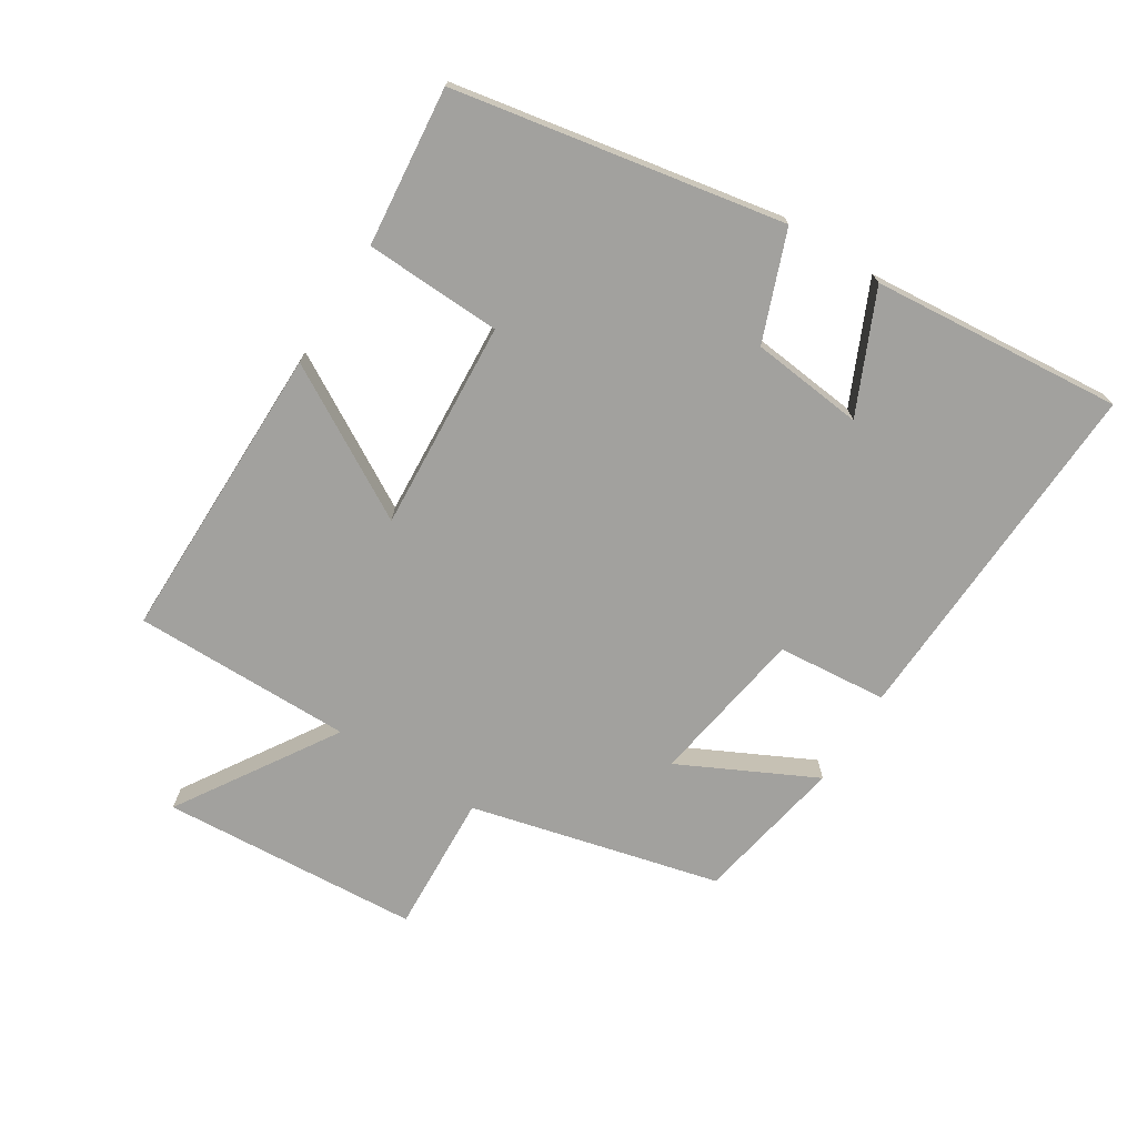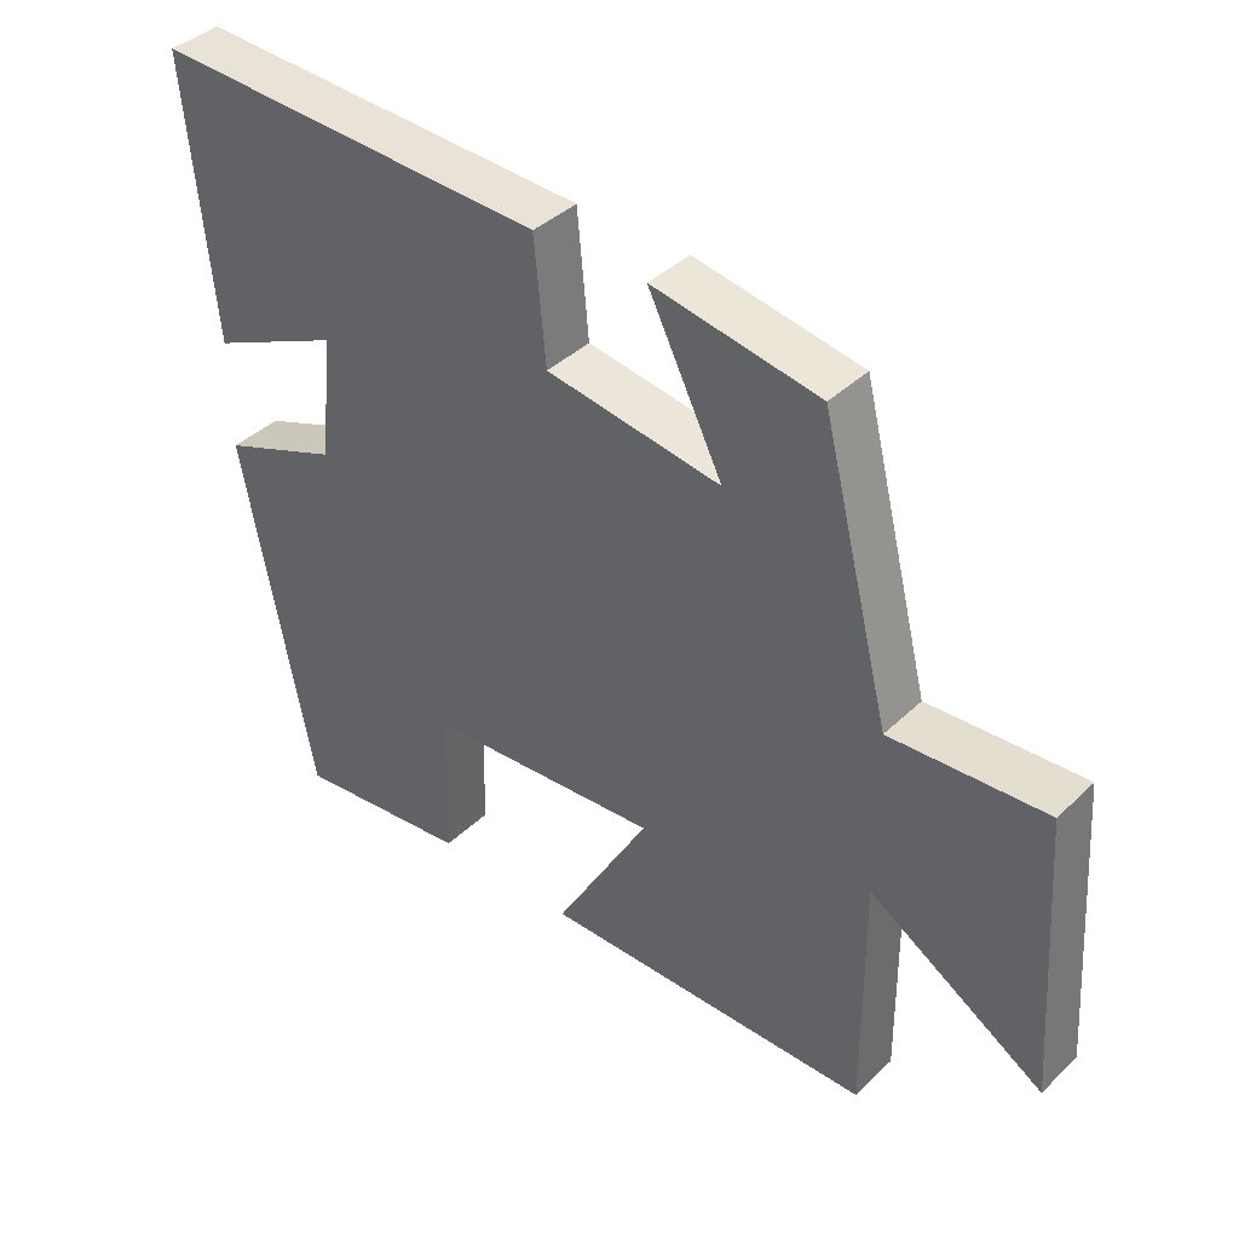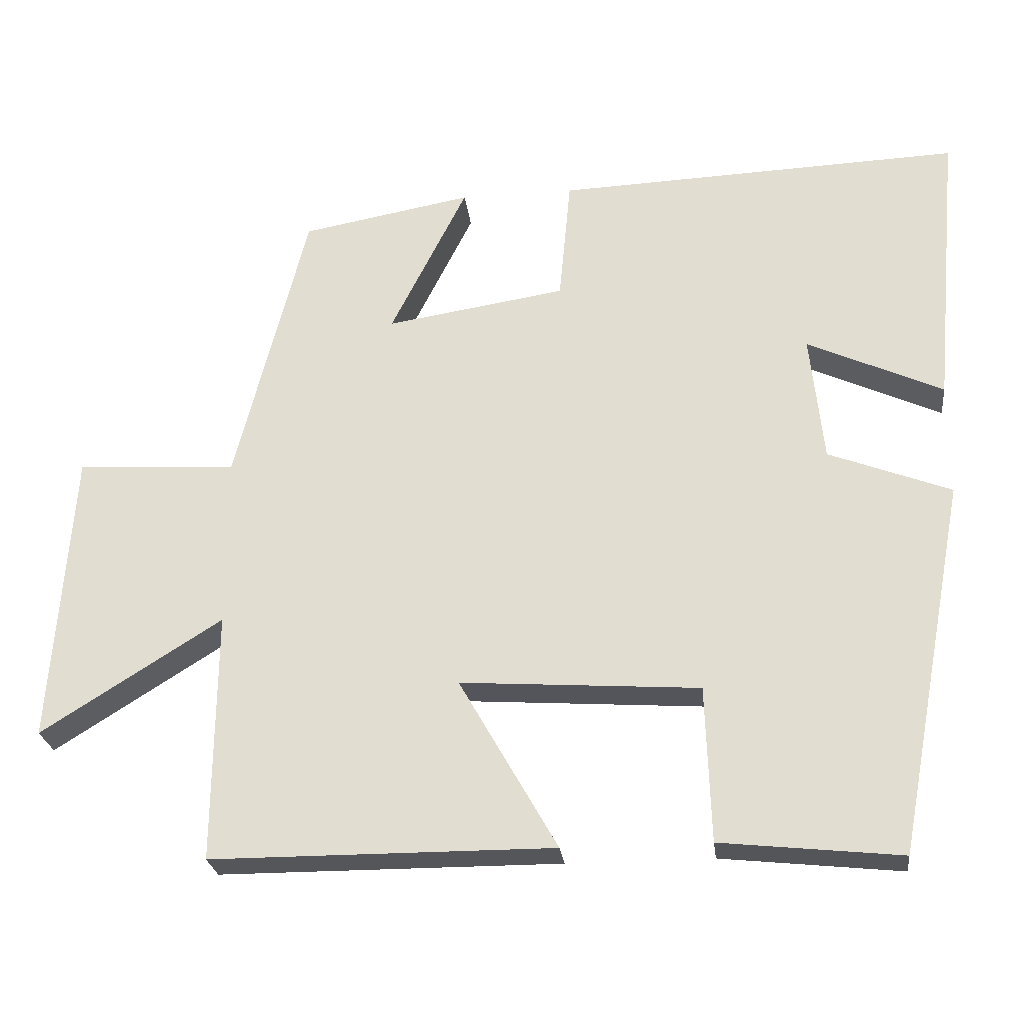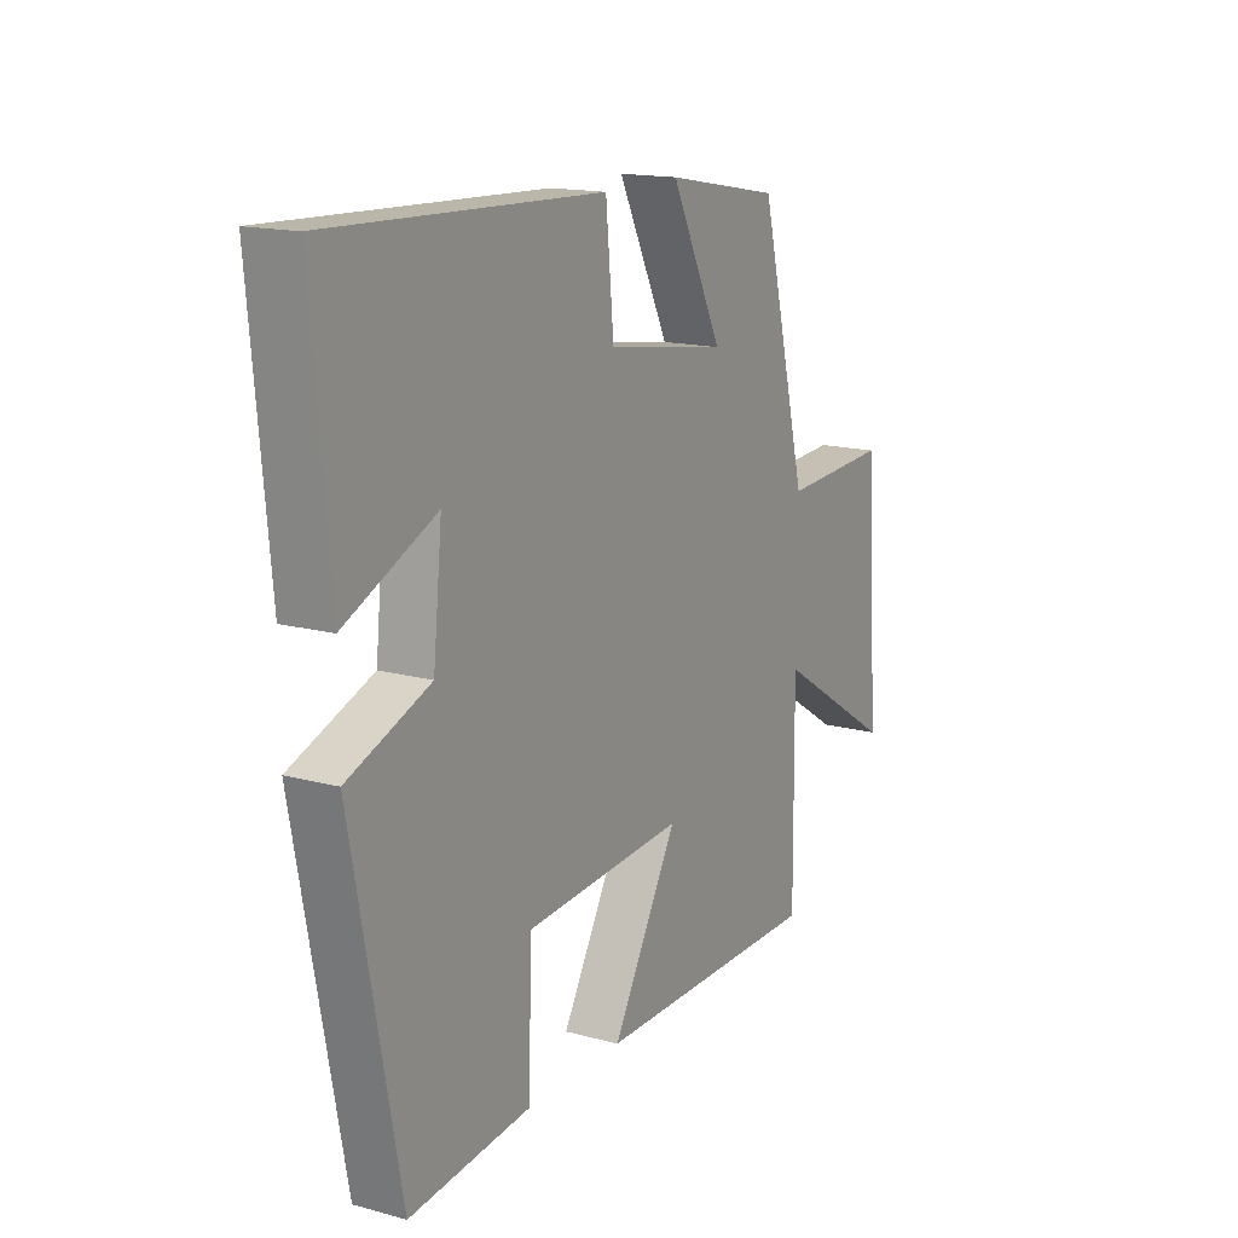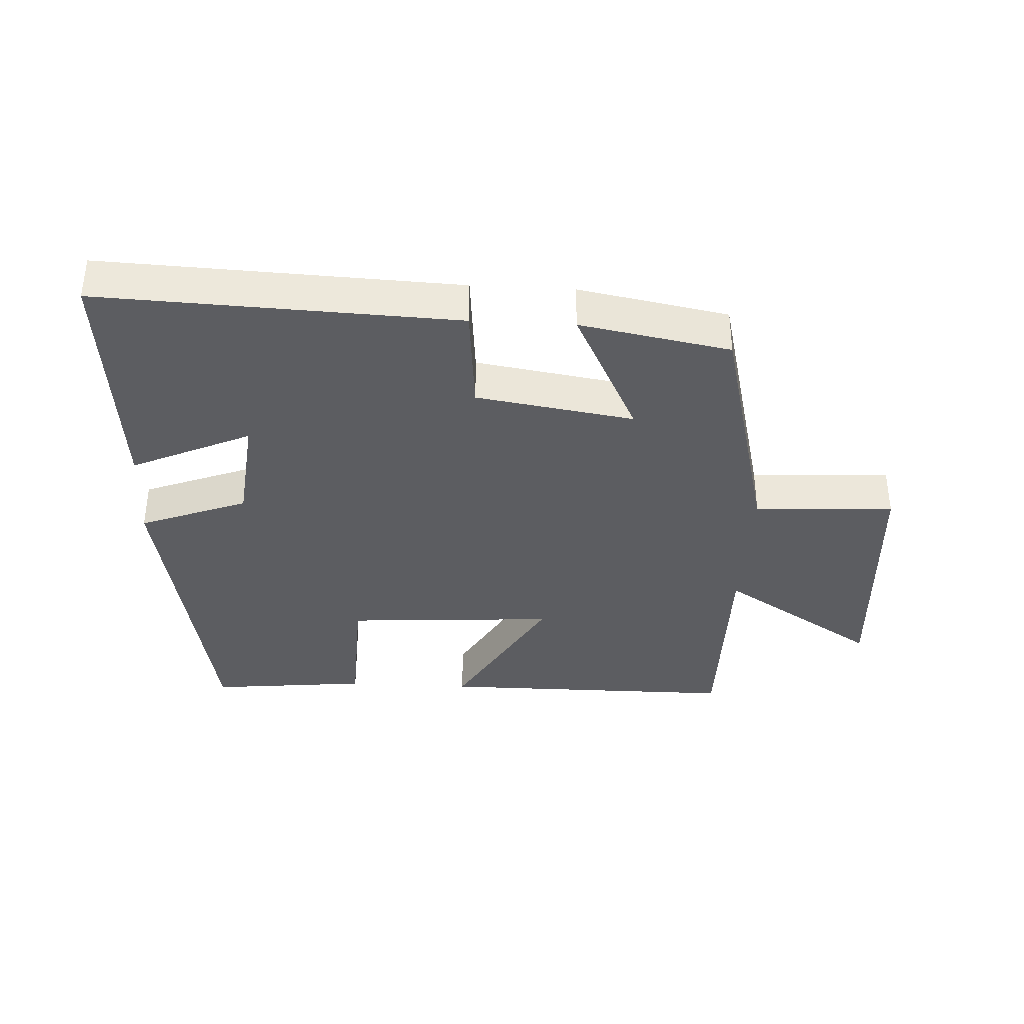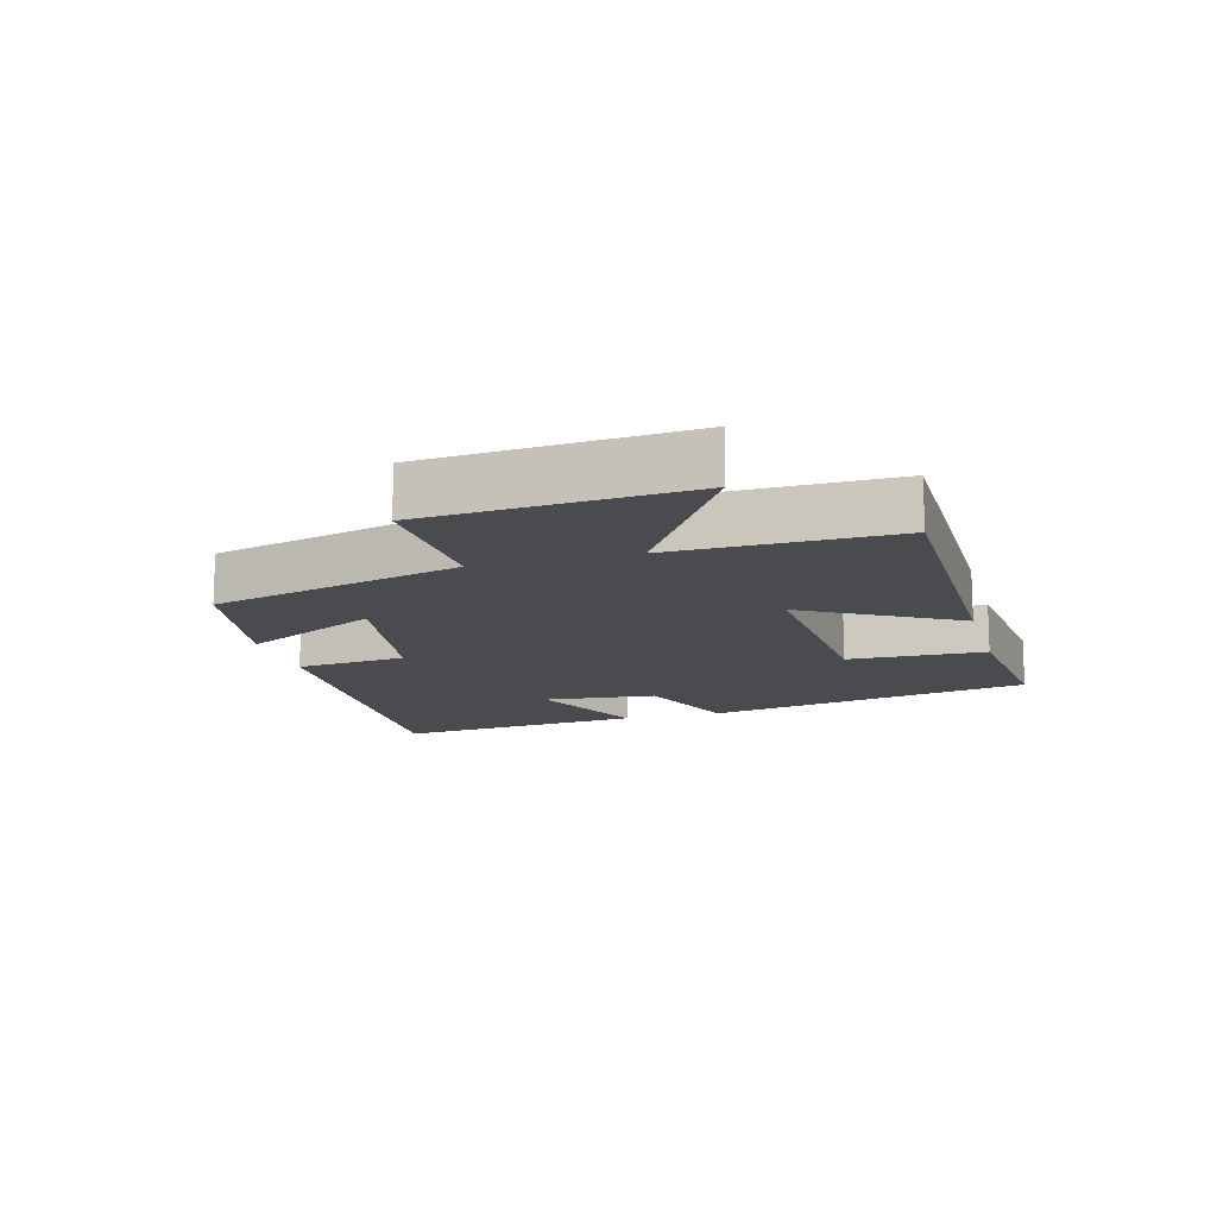
<metadata>
{"format":"obj","ext":"obj","renderer":"f3d","projection":"perspective","resolution":1024,"background":"white","views":[{"elev":-72.0,"azim":-122.4,"up":"+Y"},{"elev":39.5,"azim":40.4,"up":"+Z"},{"elev":-25.4,"azim":-173.3,"up":"+Z"},{"elev":15.6,"azim":-60.3,"up":"+Z"},{"elev":-36.8,"azim":-3.1,"up":"+Y"},{"elev":-13.8,"azim":105.6,"up":"+Y"}]}
</metadata>
<code>
v 0.503 0.07 -0.499
v 0.039 0.07 -0.5
v 0.172 0.07 -0.267
v -0.152 0.07 -0.289
v -0.159 0.07 -0.5
v -0.404 0.07 -0.526
v -0.5 0.07 -0.019
v -0.334 0.07 0.045
v -0.316 0.07 0.219
v -0.5 0.07 0.135
v -0.536 0.07 0.522
v 0.015 0.07 0.5
v 0.031 0.07 0.33
v 0.275 0.07 0.292
v 0.171 0.07 0.5
v 0.403 0.07 0.458
v 0.5 0.07 0.074
v 0.717 0.07 0.086
v 0.745 0.07 -0.314
v 0.5 0.07 -0.16
v 0.503 0 -0.499
v 0.039 0 -0.5
v 0.172 0 -0.267
v -0.152 0 -0.289
v -0.159 0 -0.5
v -0.404 0 -0.526
v -0.5 0 -0.019
v -0.334 0 0.045
v -0.316 0 0.219
v -0.5 0 0.135
v -0.536 0 0.522
v 0.015 0 0.5
v 0.031 0 0.33
v 0.275 0 0.292
v 0.171 0 0.5
v 0.403 0 0.458
v 0.5 0 0.074
v 0.717 0 0.086
v 0.745 0 -0.314
v 0.5 0 -0.16
f 17 18 19 20
f 16 17 20
f 14 15 16
f 14 16 20 1
f 11 12 13
f 9 10 11
f 9 11 13
f 8 9 13 14
f 4 5 6 7
f 3 4 7 8
f 1 2 3
f 14 1 3
f 3 8 14
f 40 39 38 37
f 40 37 36
f 36 35 34
f 21 40 36 34
f 33 32 31
f 31 30 29
f 33 31 29
f 34 33 29 28
f 27 26 25 24
f 28 27 24 23
f 23 22 21
f 23 21 34
f 34 28 23
f 1 21 22 2
f 2 22 23 3
f 3 23 24 4
f 4 24 25 5
f 5 25 26 6
f 6 26 27 7
f 7 27 28 8
f 8 28 29 9
f 9 29 30 10
f 10 30 31 11
f 11 31 32 12
f 12 32 33 13
f 13 33 34 14
f 14 34 35 15
f 15 35 36 16
f 16 36 37 17
f 17 37 38 18
f 18 38 39 19
f 19 39 40 20
f 20 40 21 1

</code>
